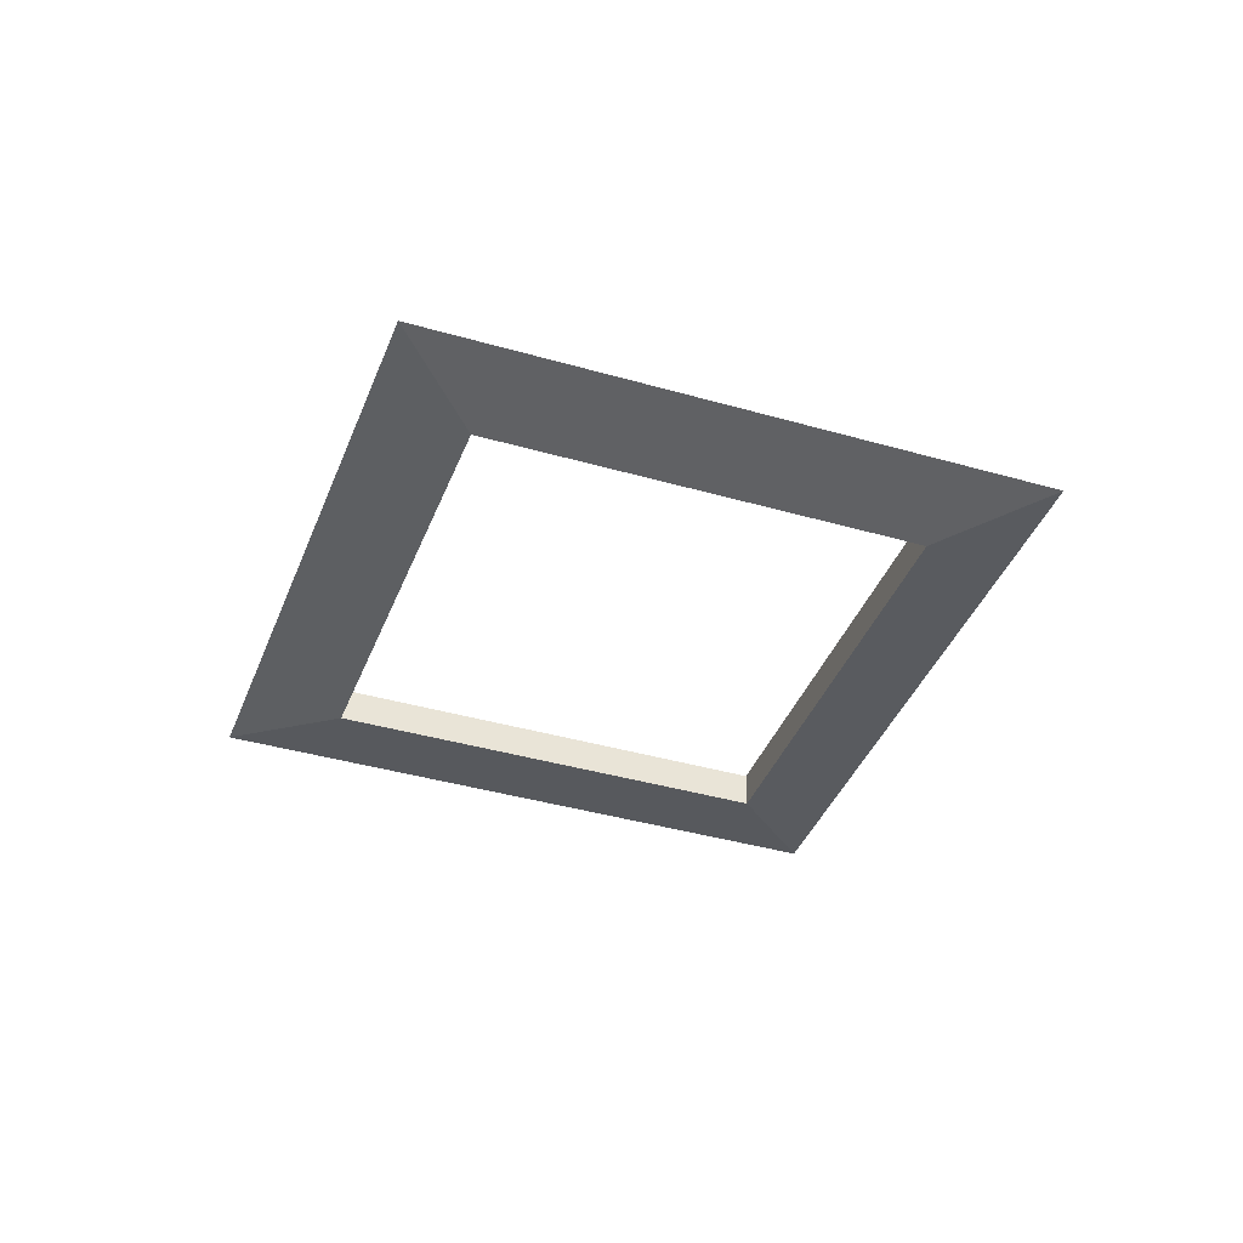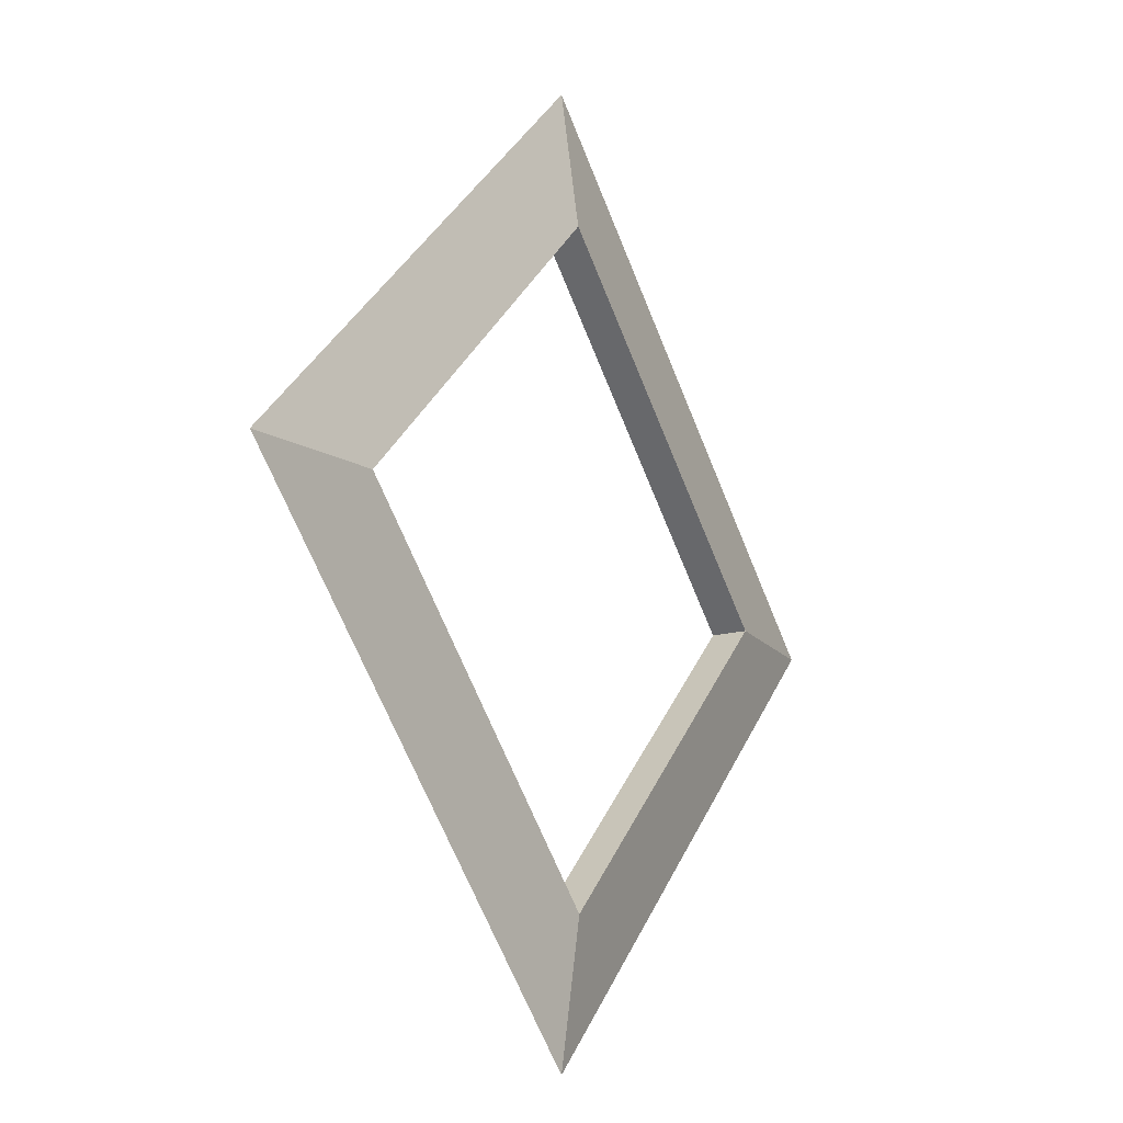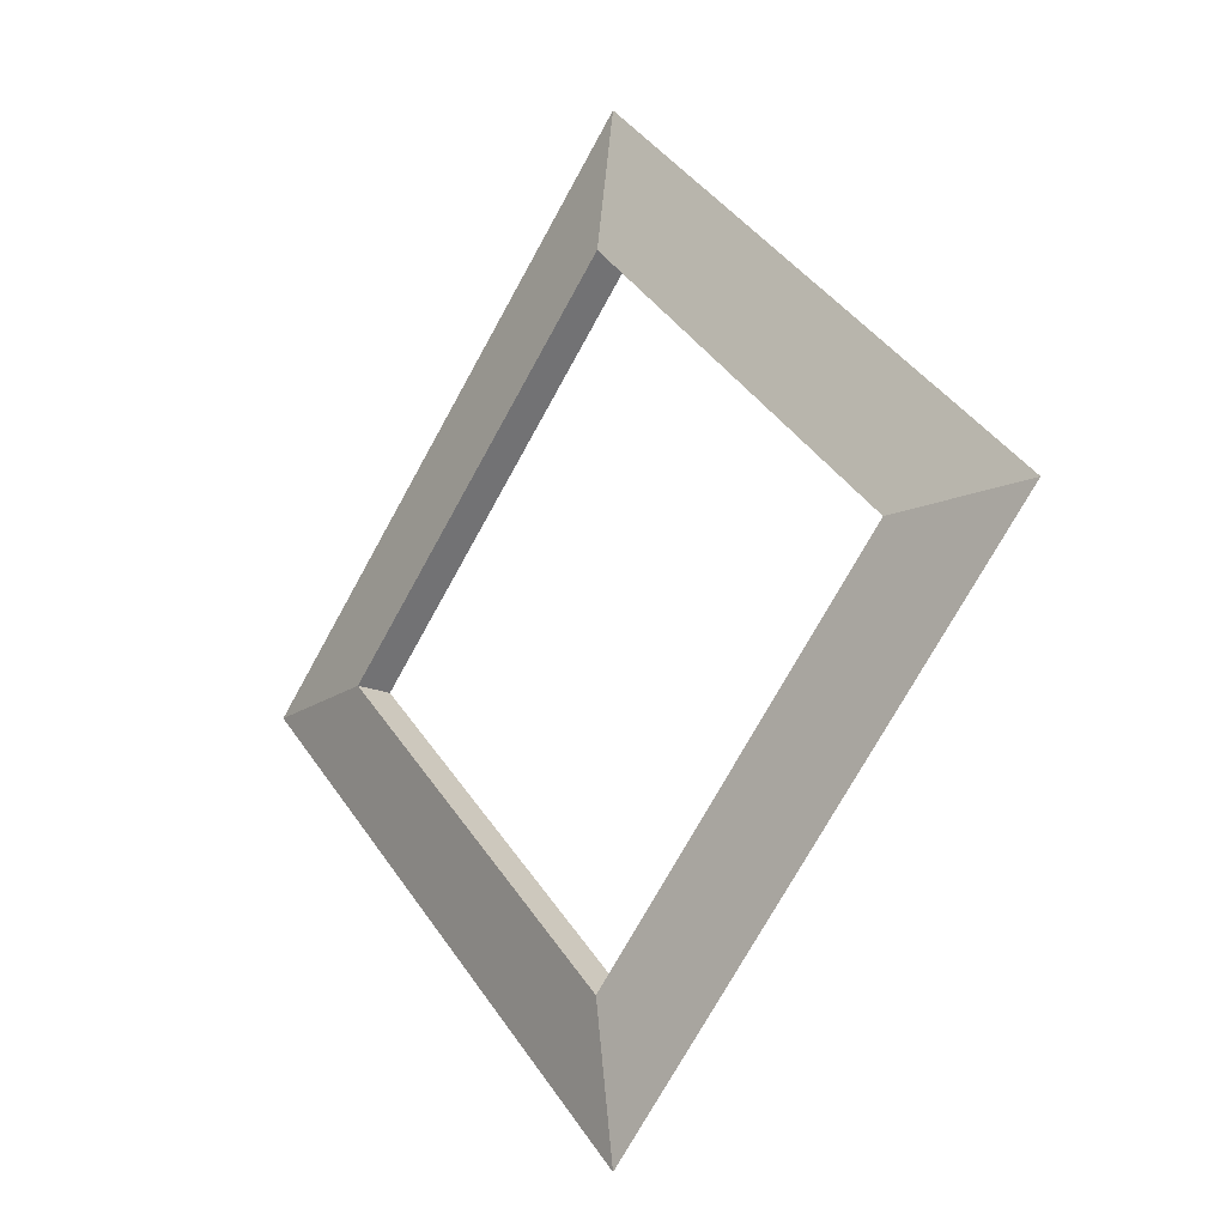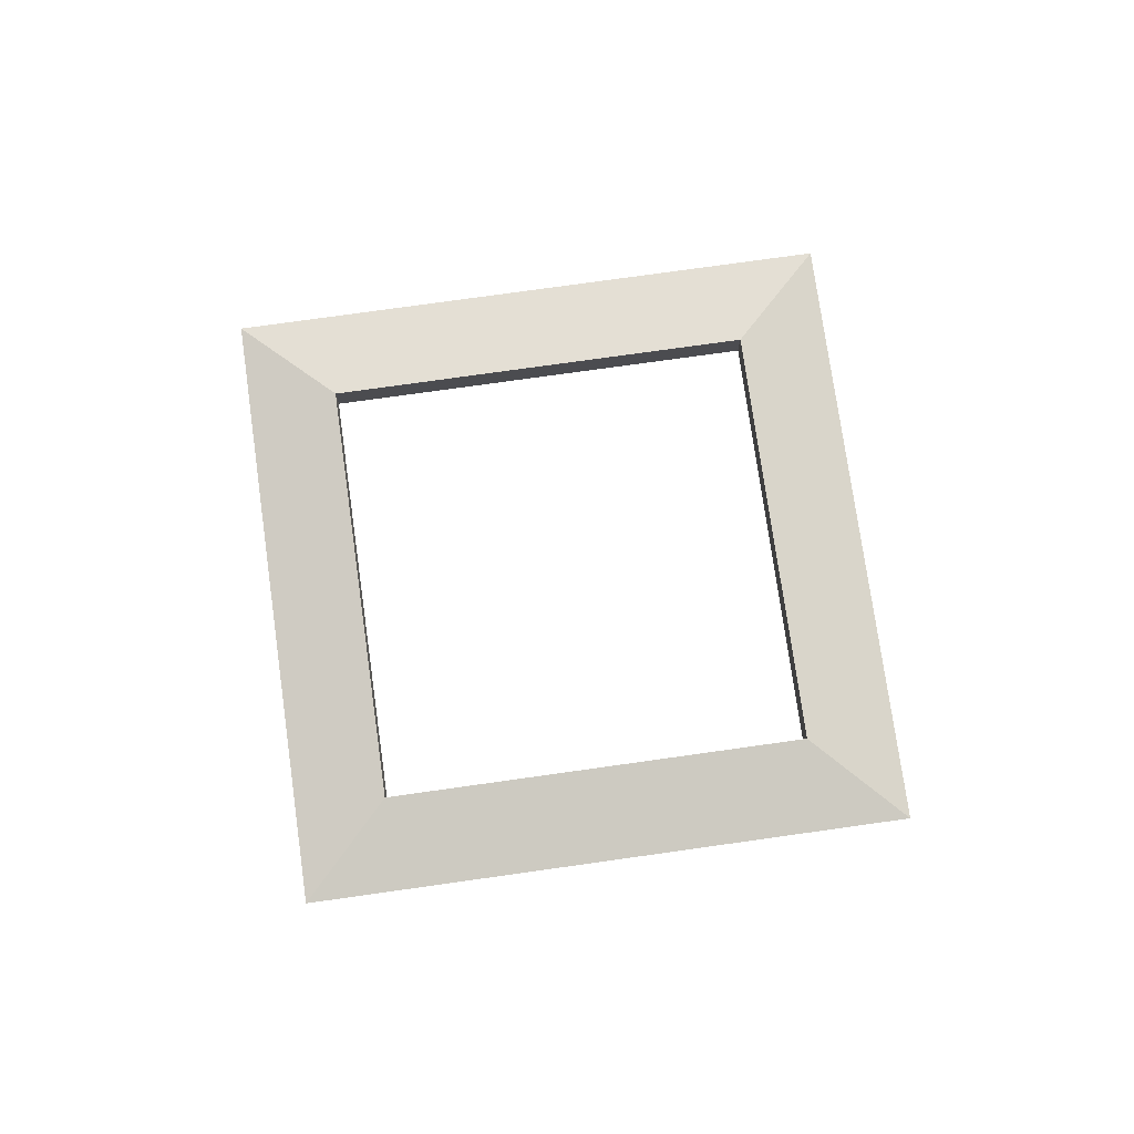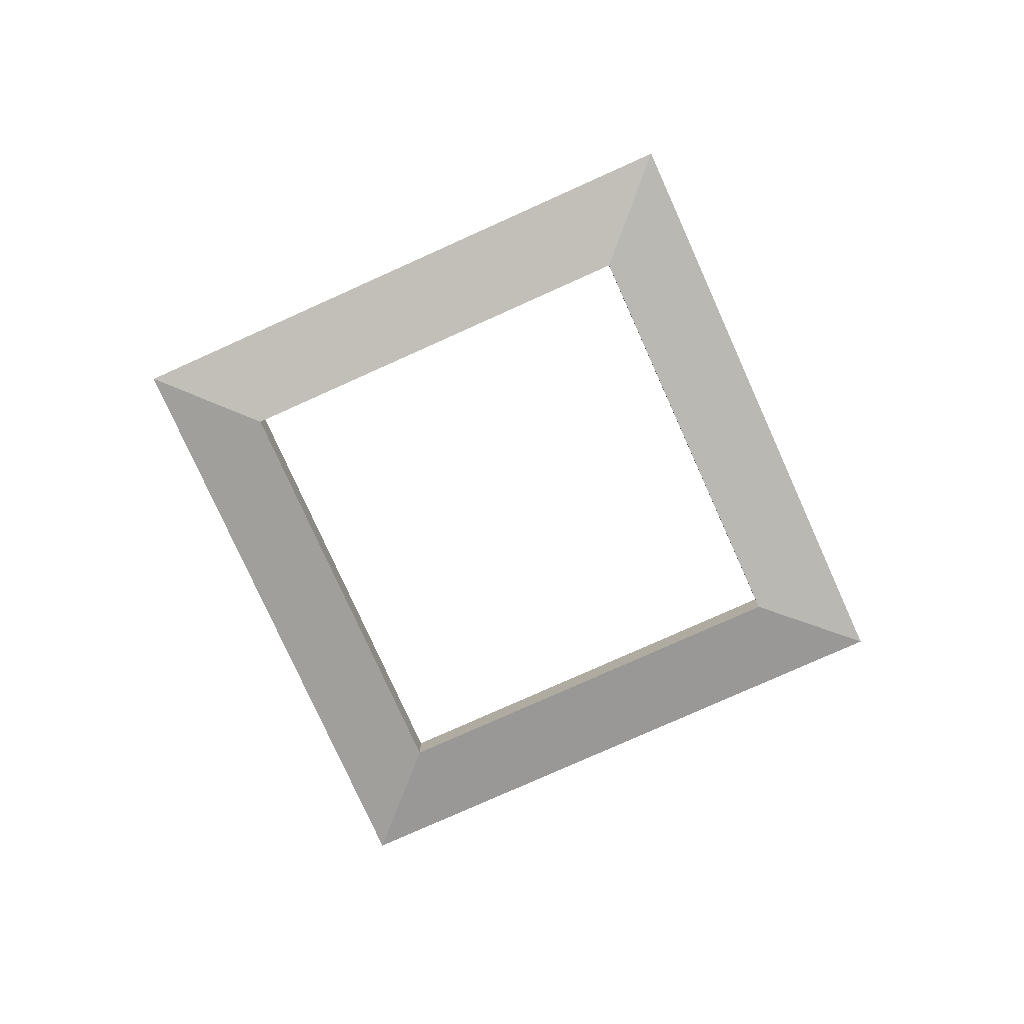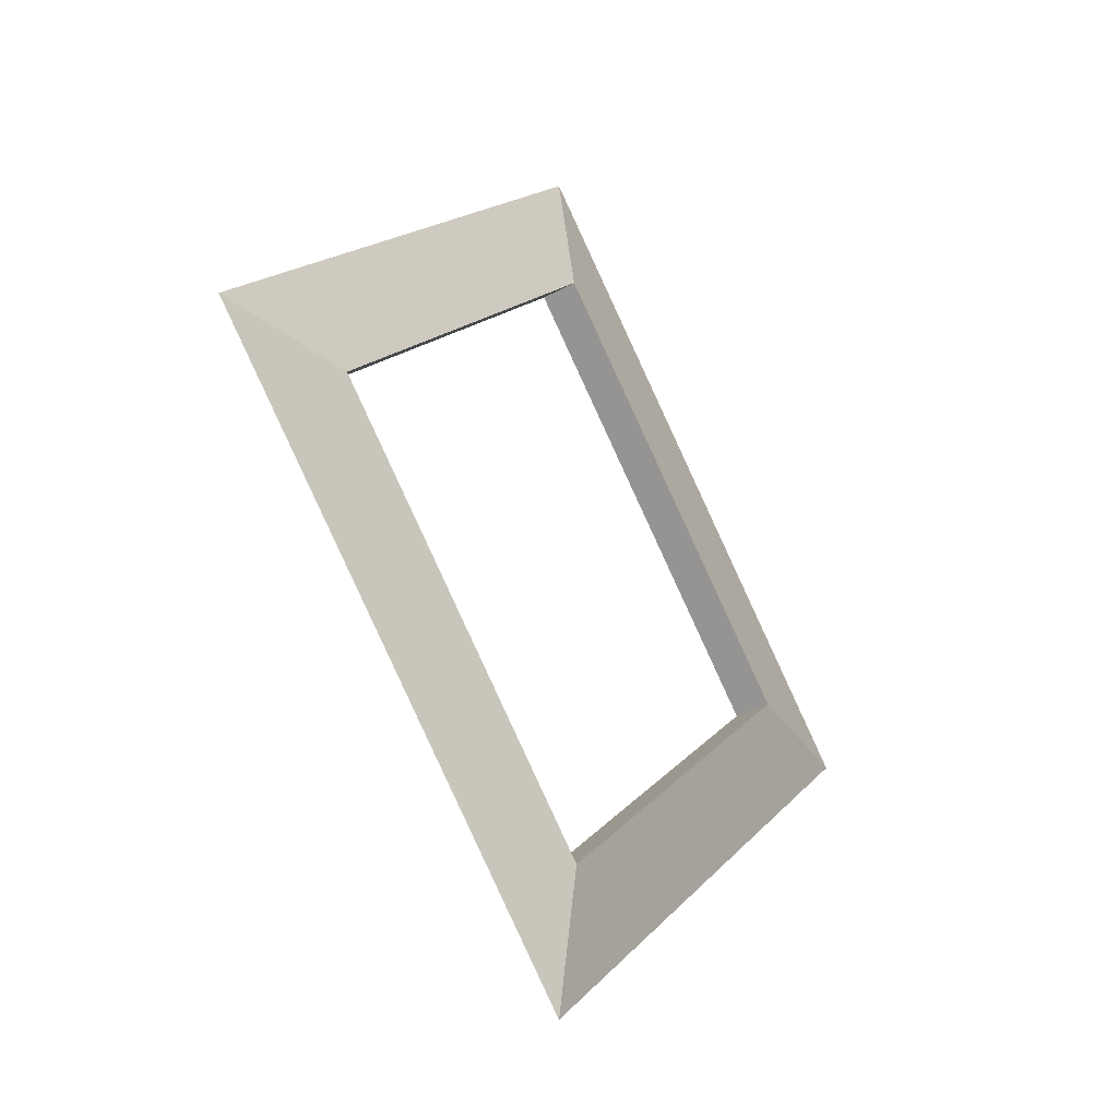
<metadata>
{"format":"obj","ext":"obj","renderer":"f3d","projection":"perspective","resolution":1024,"background":"white","views":[{"elev":-39.1,"azim":-64.9,"up":"+Y"},{"elev":-15.2,"azim":-58.5,"up":"+Z"},{"elev":-16.9,"azim":47.7,"up":"+Z"},{"elev":76.2,"azim":-143.0,"up":"+Y"},{"elev":-77.9,"azim":-110.8,"up":"+Y"},{"elev":-35.2,"azim":-53.6,"up":"+Z"}]}
</metadata>
<code>
o Torus
v 10.96 0 0
v 7.67 0.4371 0
v 7.67 -0.4371 0
v 1e-06 0 -10.96
v 1e-06 0.4371 -7.67
v 1e-06 -0.4371 -7.67
v -10.96 0 -1e-06
v -7.67 0.4371 -1e-06
v -7.67 -0.4371 -1e-06
v 1e-06 0 10.96
v 1e-06 0.4371 7.67
v 1e-06 -0.4371 7.67
f 4 2 1
f 5 3 2
f 6 1 3
f 7 5 4
f 8 6 5
f 6 7 4
f 10 8 7
f 11 9 8
f 12 7 9
f 10 2 11
f 2 12 11
f 3 10 12
f 4 5 2
f 5 6 3
f 6 4 1
f 7 8 5
f 8 9 6
f 6 9 7
f 10 11 8
f 11 12 9
f 12 10 7
f 10 1 2
f 2 3 12
f 3 1 10

</code>
